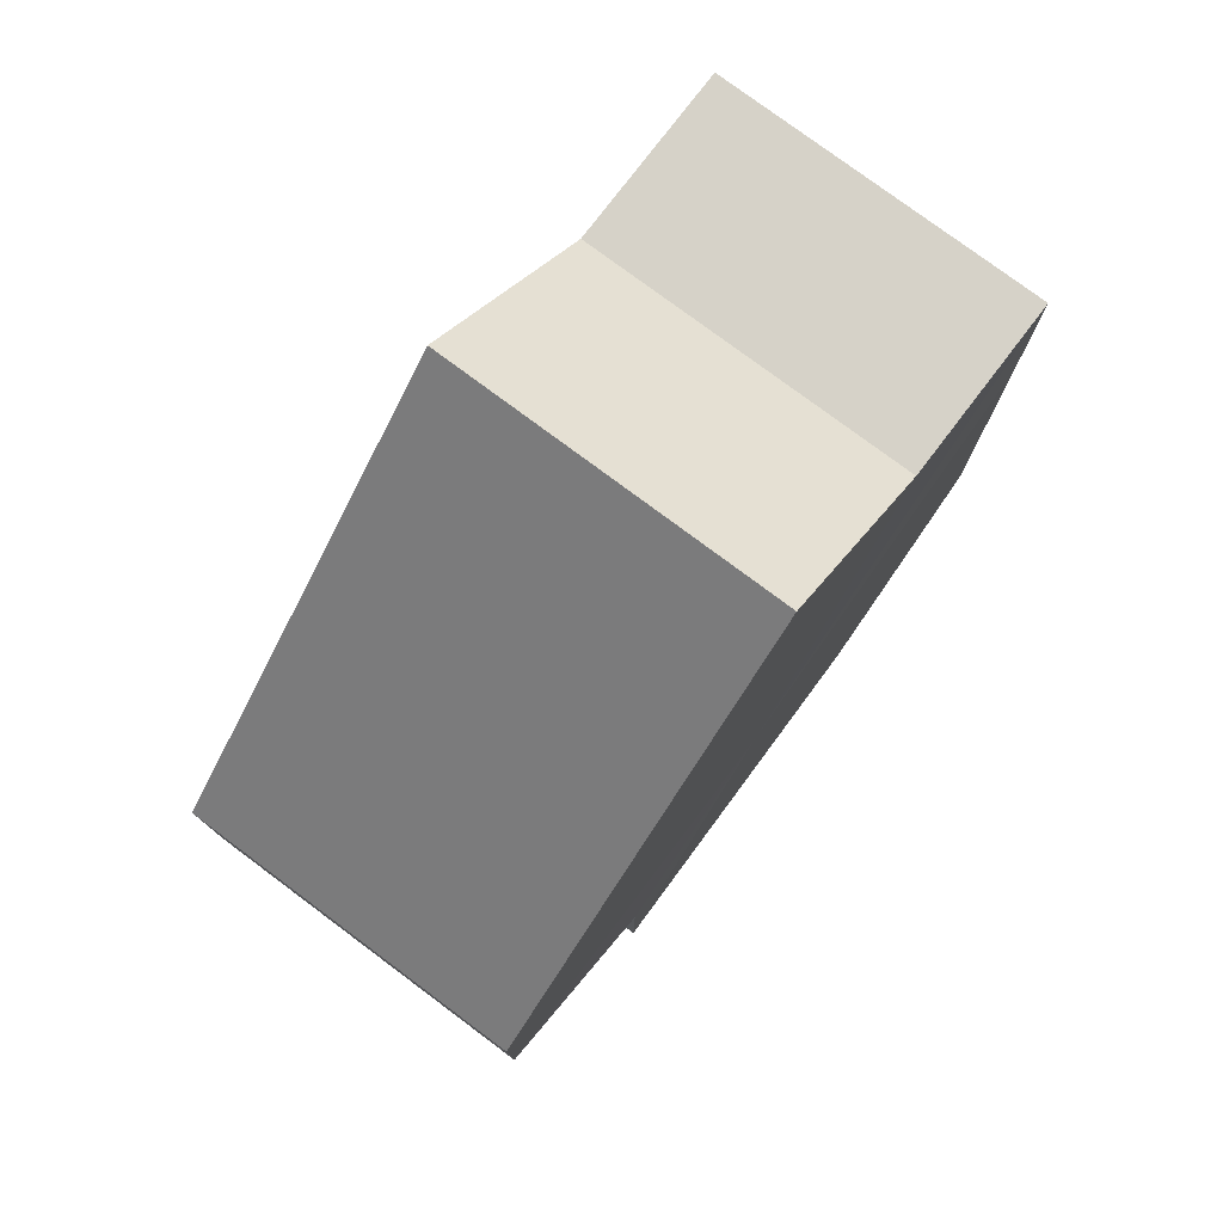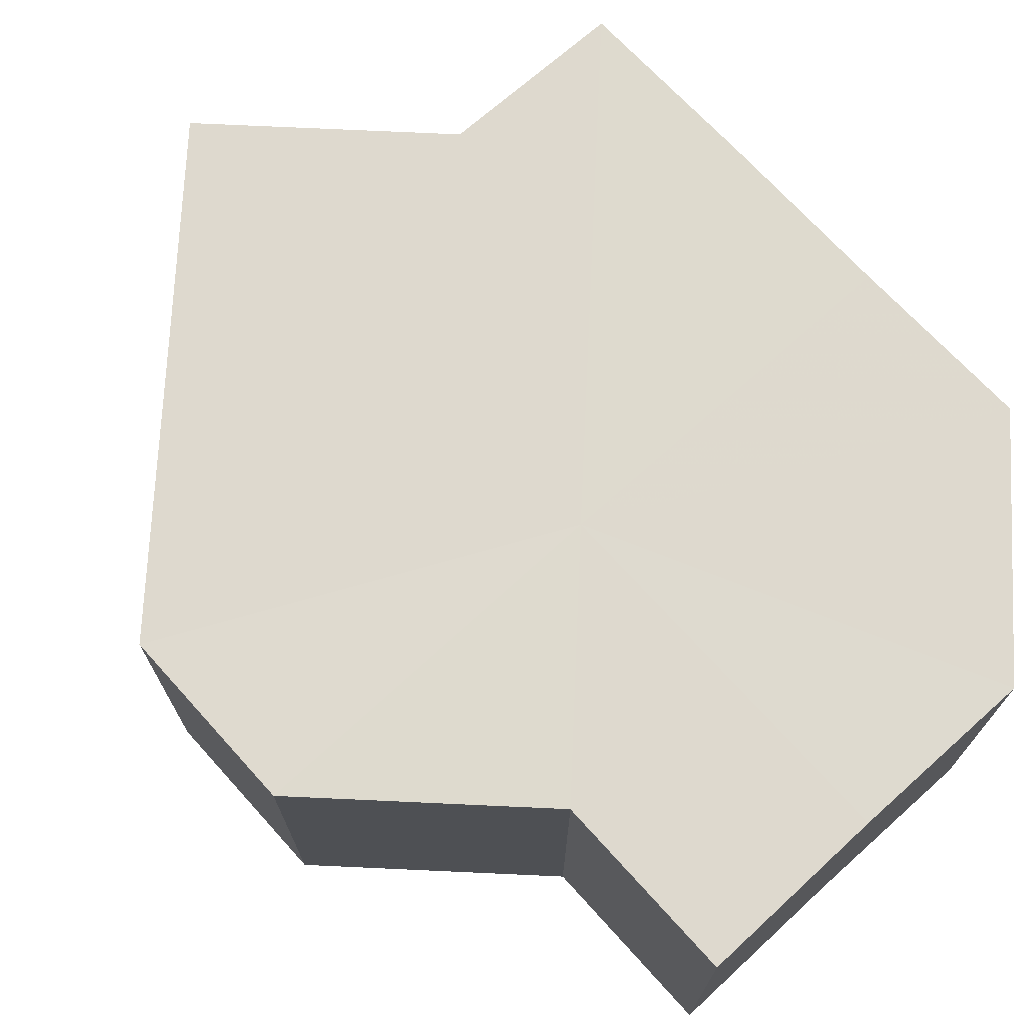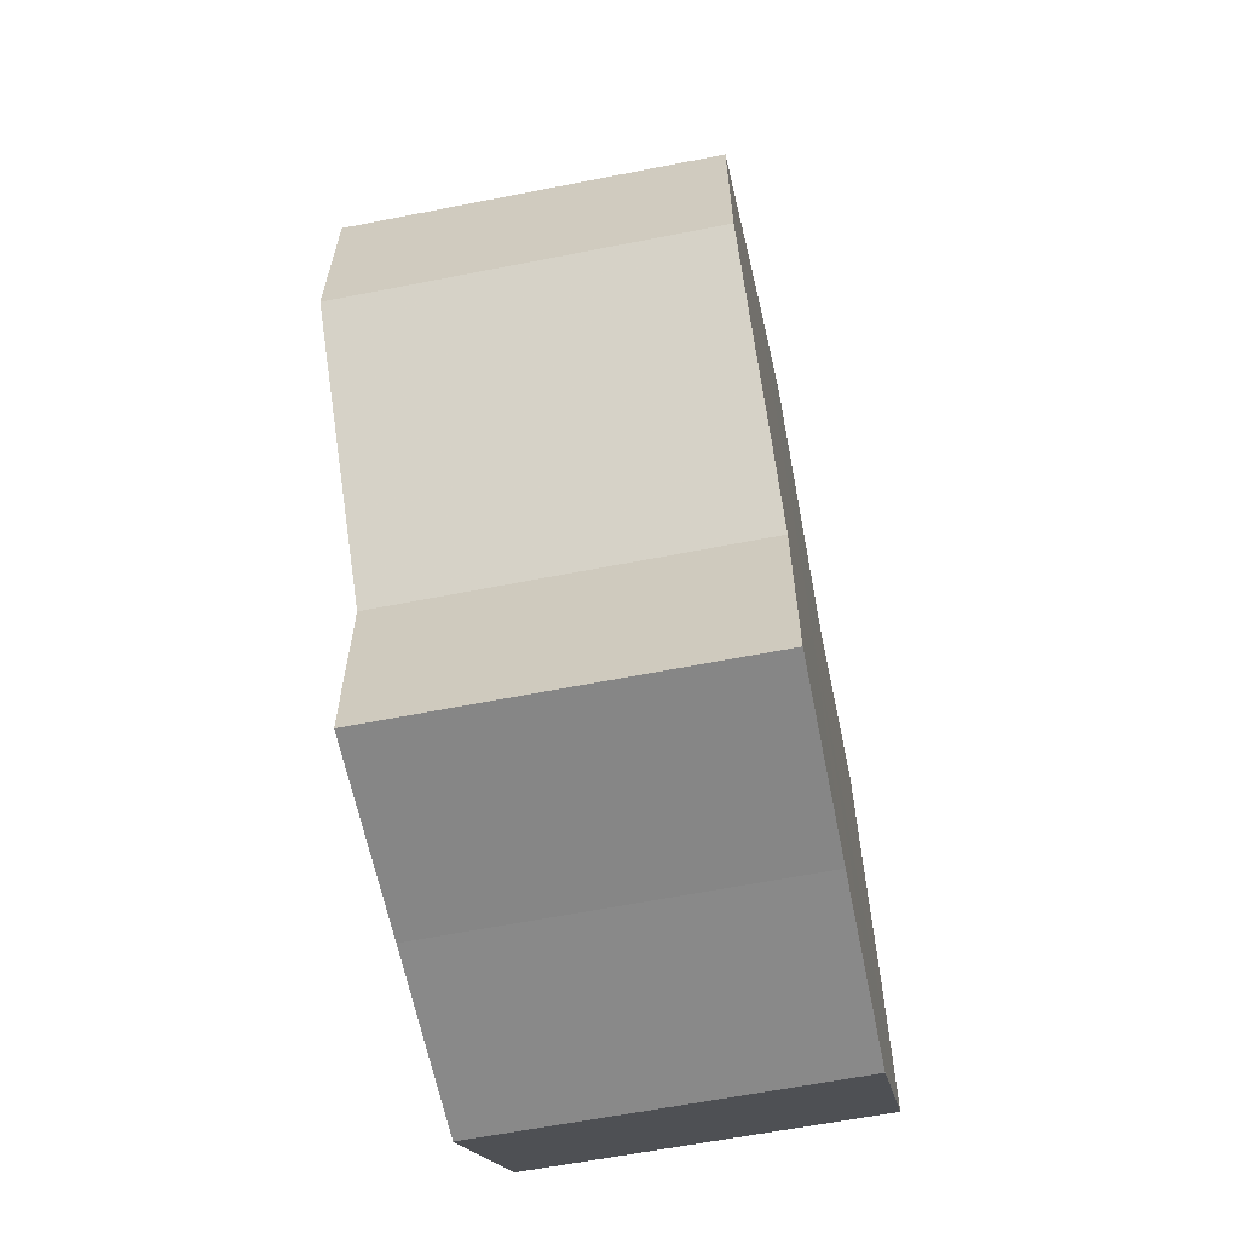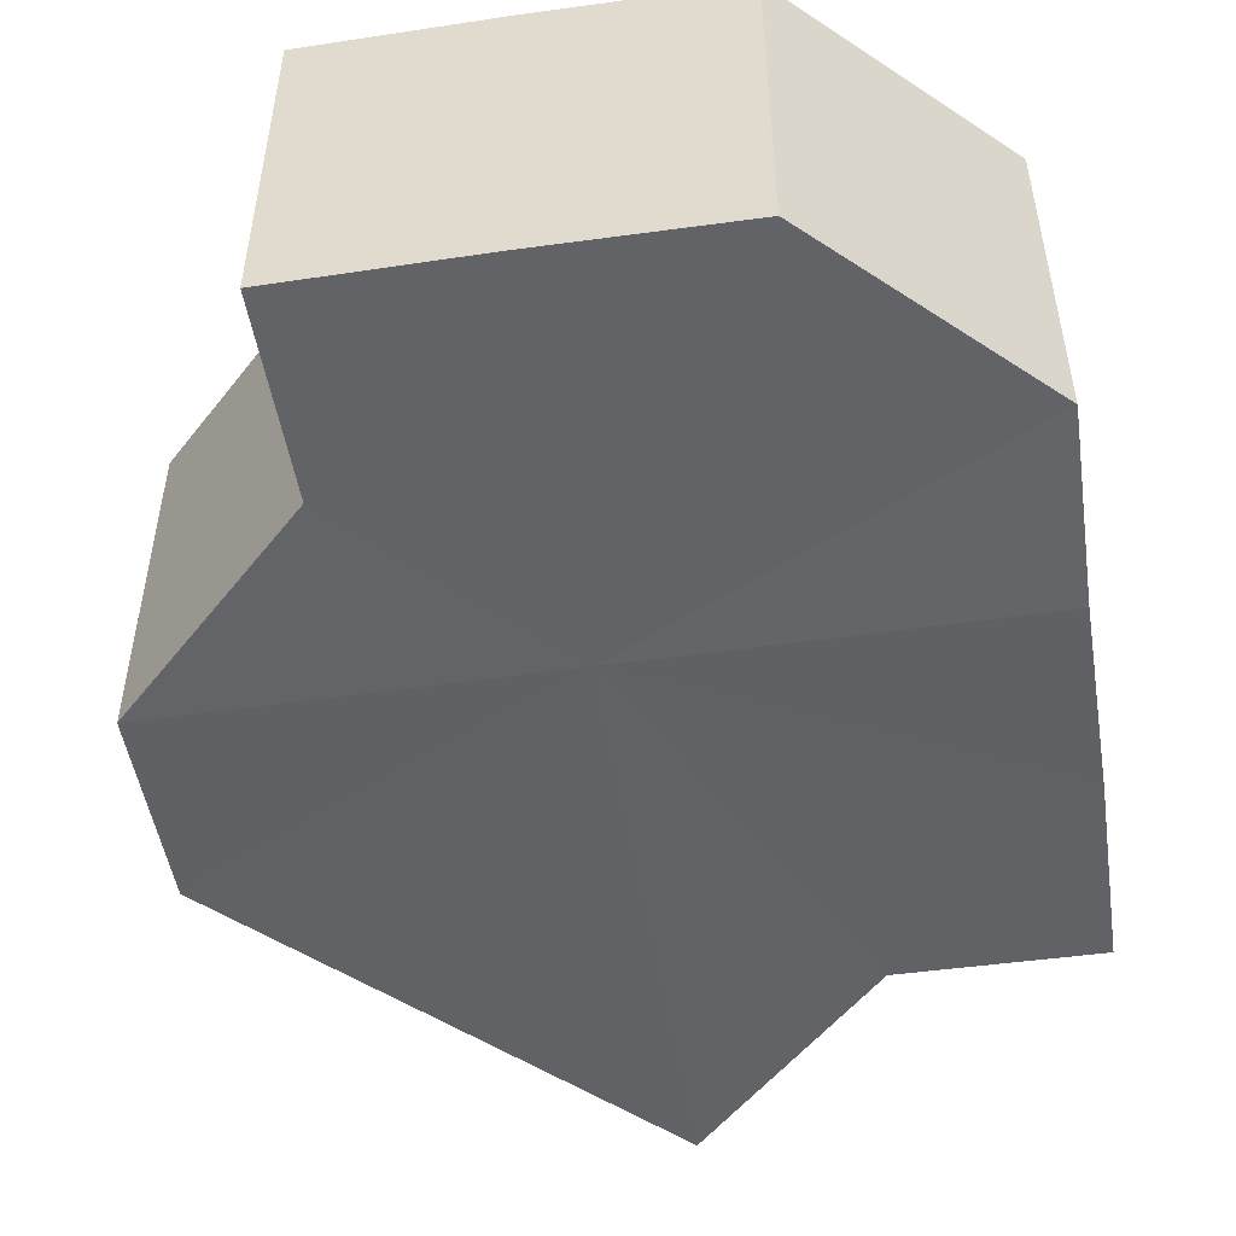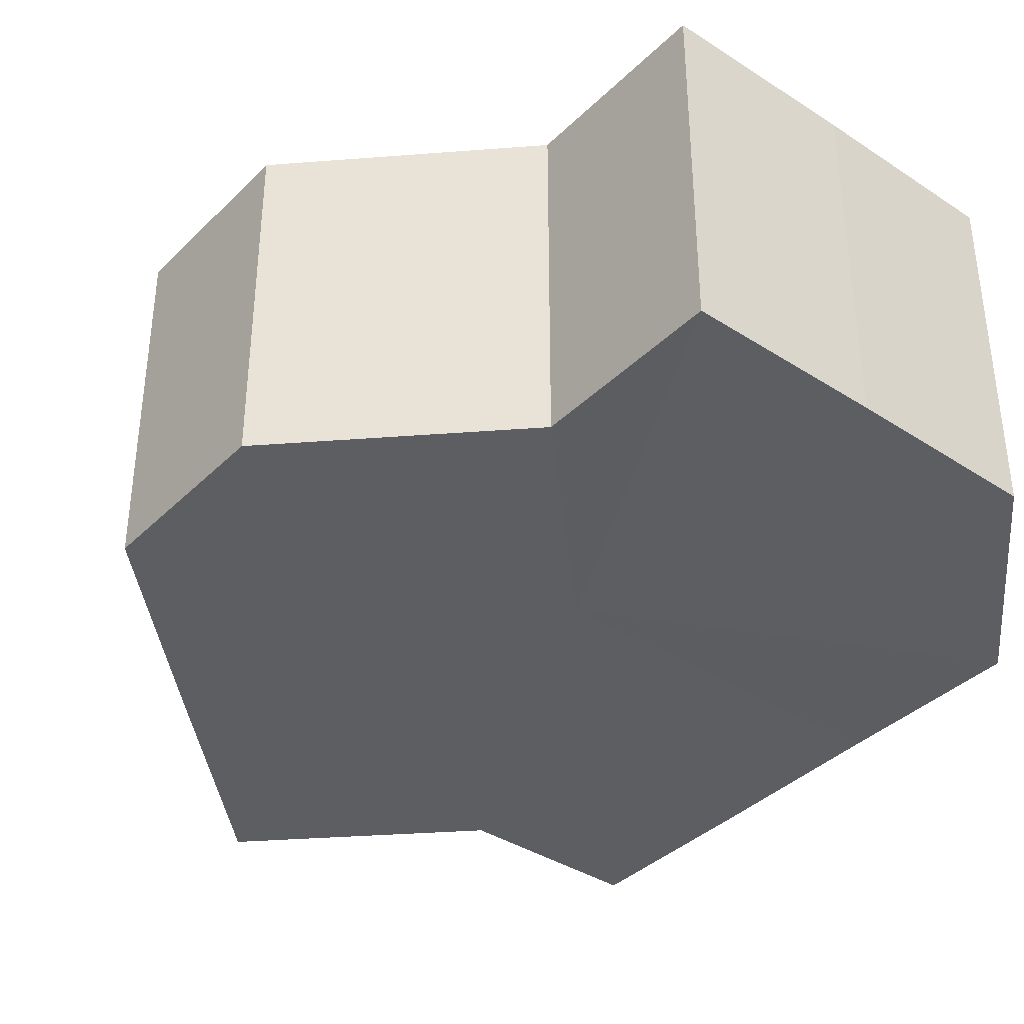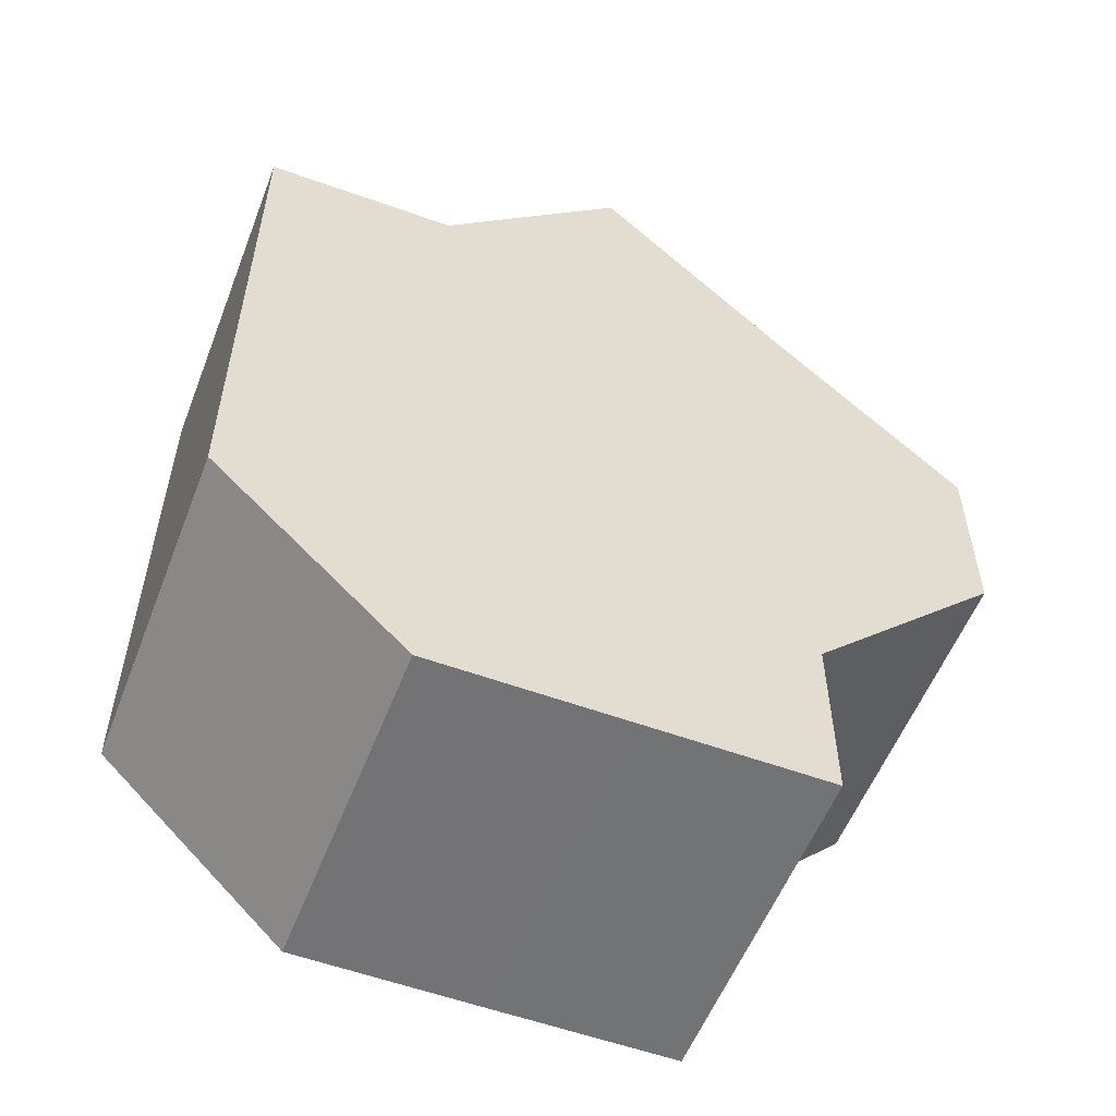
<metadata>
{"format":"obj","ext":"obj","renderer":"f3d","projection":"perspective","resolution":1024,"background":"white","views":[{"elev":78.1,"azim":-53.3,"up":"+Y"},{"elev":71.3,"azim":-42.4,"up":"+Z"},{"elev":-63.0,"azim":-78.4,"up":"+Y"},{"elev":-50.7,"azim":9.0,"up":"+Z"},{"elev":-37.7,"azim":-39.3,"up":"+Z"},{"elev":-55.9,"azim":158.8,"up":"+Y"}]}
</metadata>
<code>
o 17714
v 2210 1873 13
v 2210 1873 13
v 2210 1873 12.98
v 2210 1873 13
v 2210 1873 12.98
v 2210 1873 13
v 2210 1873 12.98
v 2210 1873 13
v 2210 1873 12.98
v 2210 1873 13
v 2210 1873 13
v 2210 1873 13
v 2210 1873 13
v 2210 1873 13
v 2210 1873 13
v 2210 1873 13
v 2210 1873 13
v 2210 1873 12.98
v 2210 1873 12.98
v 2210 1873 13
v 2210 1873 12.98
v 2210 1873 13
v 2210 1873 13
v 2210 1873 12.98
v 2210 1873 13
v 2210 1873 13
v 2210 1873 13
v 2210 1873 13
v 2210 1873 12.98
v 2210 1873 13
v 2210 1873 12.98
v 2210 1873 12.98
v 2210 1873 12.98
v 2210 1873 13
v 2210 1873 12.98
v 2210 1873 13
v 2210 1873 13
v 2210 1873 13
v 2210 1873 12.98
v 2210 1873 13
v 2210 1873 13
v 2210 1873 12.98
v 2210 1873 12.98
v 2210 1873 13
v 2210 1873 13
v 2210 1873 12.98
v 2210 1873 12.98
v 2210 1873 13
v 2210 1873 13
v 2210 1873 12.98
v 2210 1873 13
v 2210 1873 12.98
v 2210 1873 12.98
v 2210 1873 13
v 2210 1873 13
v 2210 1873 13
v 2210 1873 13
v 2210 1873 12.98
v 2210 1873 13
v 2210 1873 12.98
v 2210 1873 13
v 2210 1873 12.98
v 2210 1873 13
v 2210 1873 12.98
v 2210 1873 13
v 2210 1873 12.98
v 2210 1873 12.98
v 2210 1873 12.98
v 2210 1873 12.98
v 2210 1873 12.98
v 2210 1873 12.98
v 2210 1873 12.98
v 2210 1873 12.98
v 2210 1873 12.98
v 2210 1873 12.98
v 2210 1873 12.98
v 2210 1873 12.98
v 2210 1873 12.98
v 2210 1873 12.98
v 2210 1873 12.98
f 1 2 3
f 2 4 5
f 3 6 7
f 7 8 9
f 10 8 11
f 10 12 8
f 10 13 12
f 10 14 13
f 10 15 14
f 10 16 15
f 10 11 17
f 18 17 19
f 10 17 20
f 21 22 18
f 10 20 23
f 24 25 21
f 10 23 26
f 10 26 27
f 10 27 28
f 10 28 16
f 29 30 24
f 31 28 32
f 33 34 29
f 35 36 31
f 37 38 33
f 39 40 35
f 38 41 42
f 43 44 39
f 41 45 46
f 47 48 43
f 45 49 50
f 49 51 52
f 53 54 47
f 55 56 53
f 56 57 58
f 57 59 60
f 59 61 62
f 61 63 64
f 63 65 66
f 67 68 69
f 67 70 68
f 67 69 71
f 67 72 70
f 67 71 73
f 67 74 72
f 67 73 75
f 67 76 74
f 67 75 77
f 67 78 76
f 67 77 79
f 67 80 78
f 67 79 80

</code>
